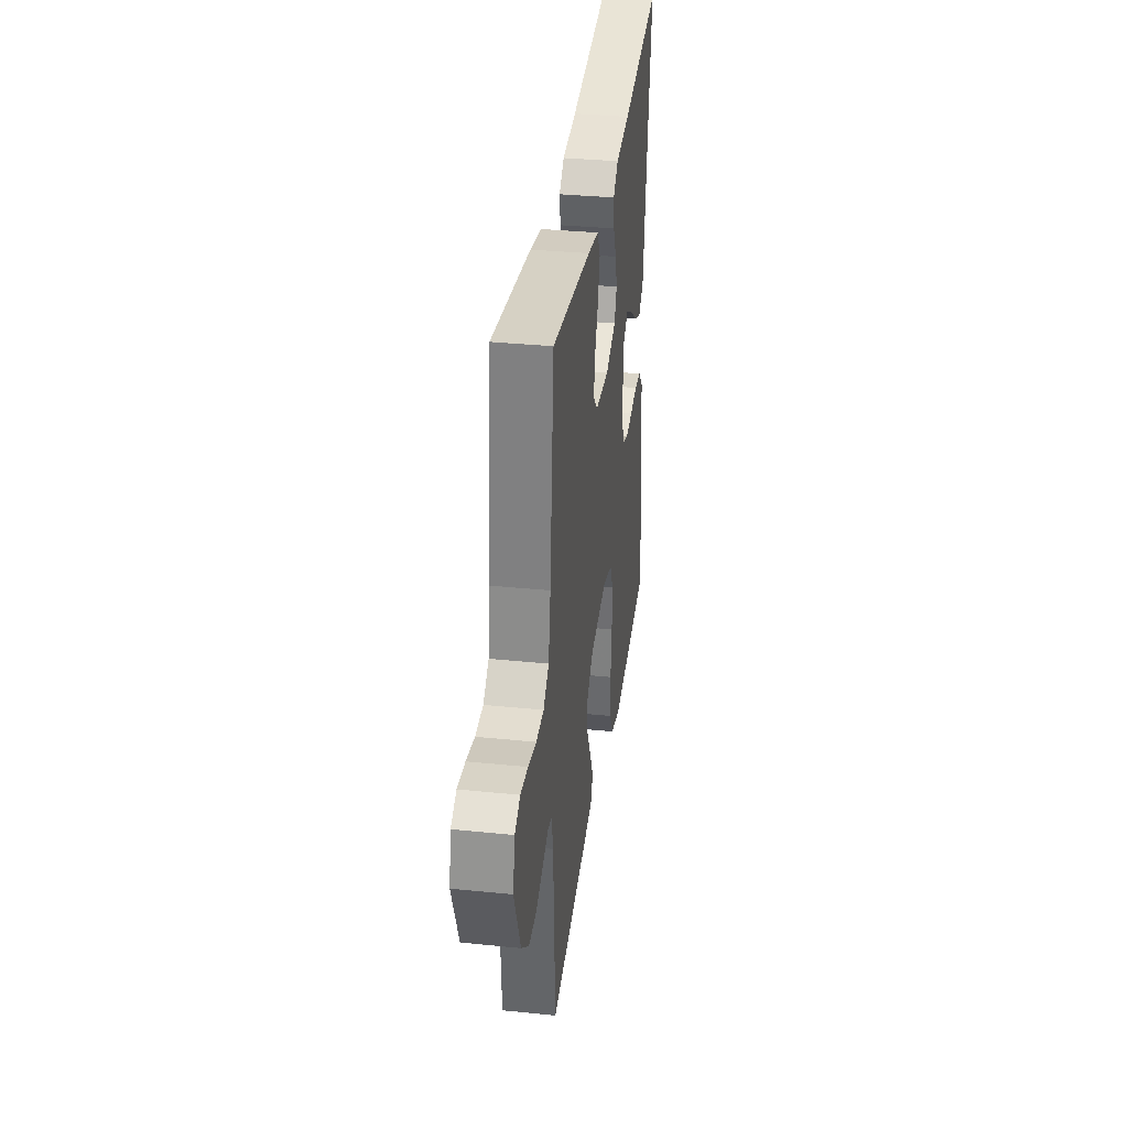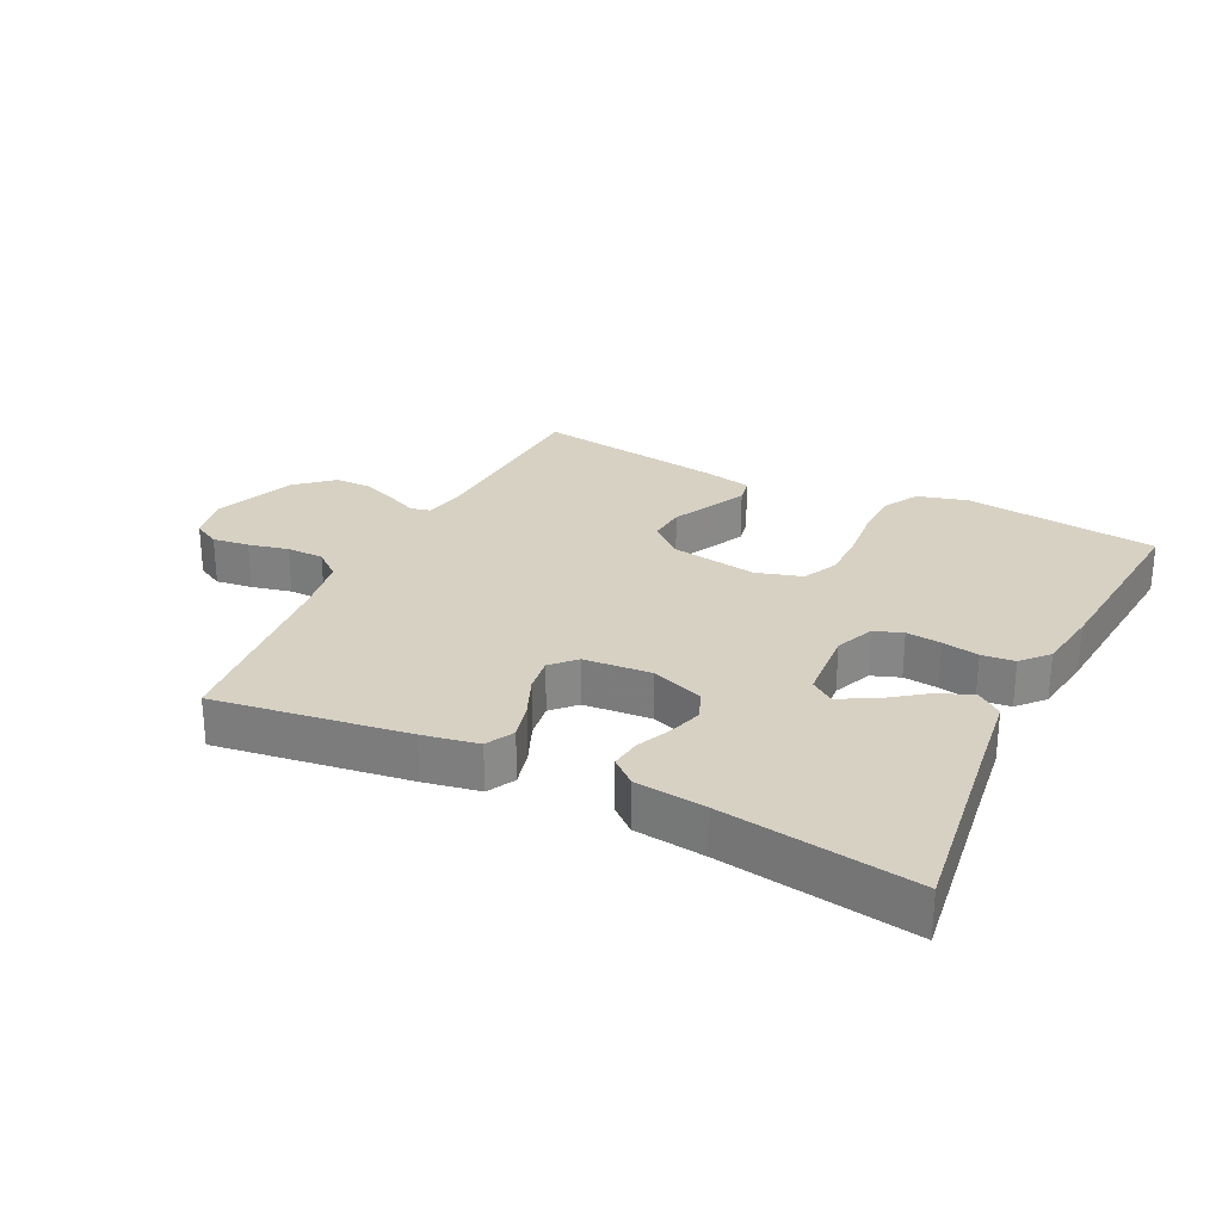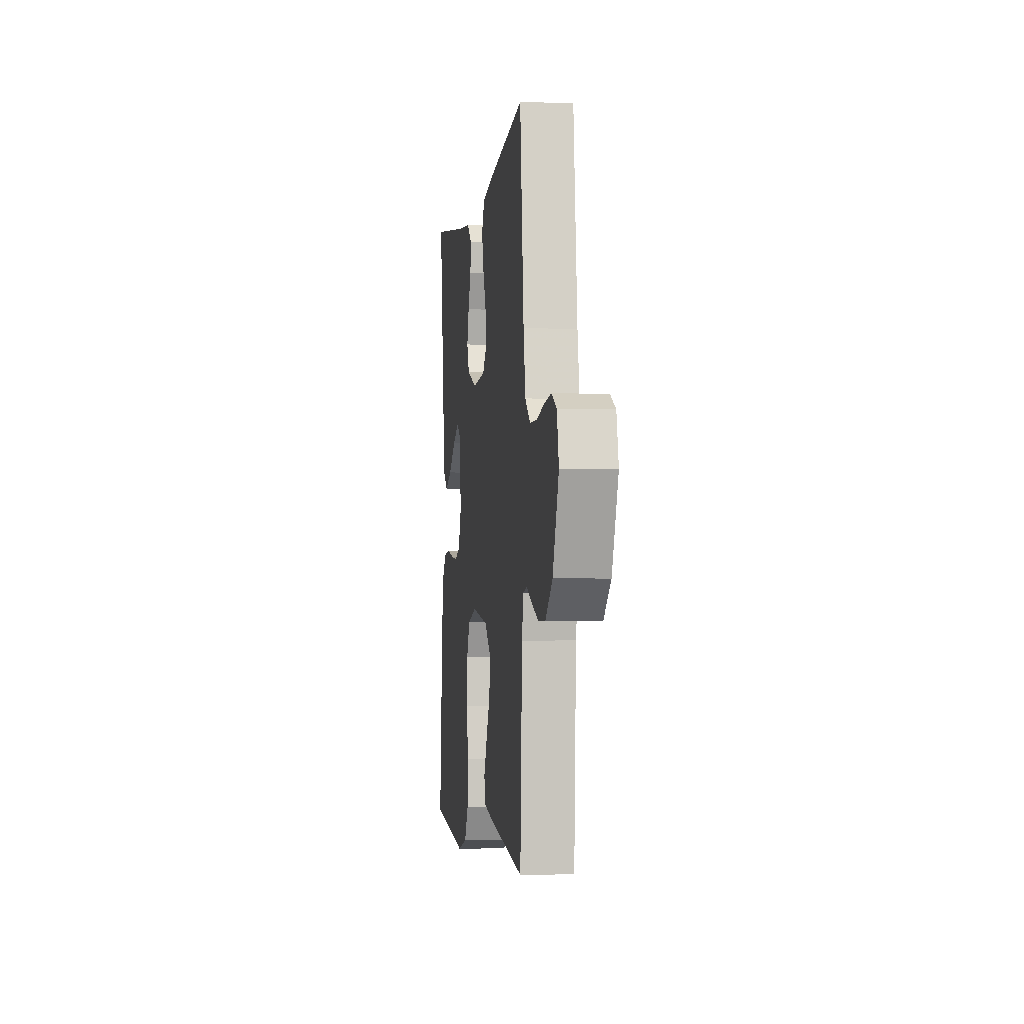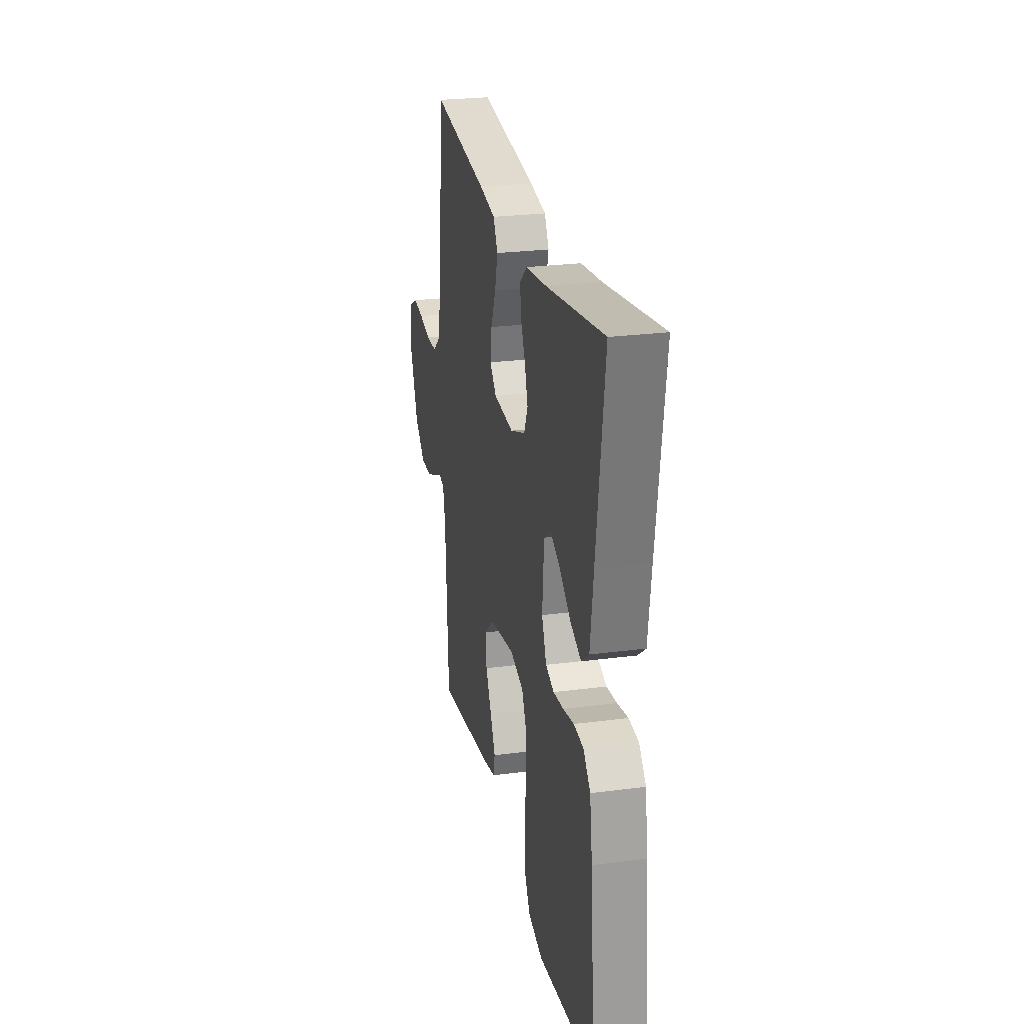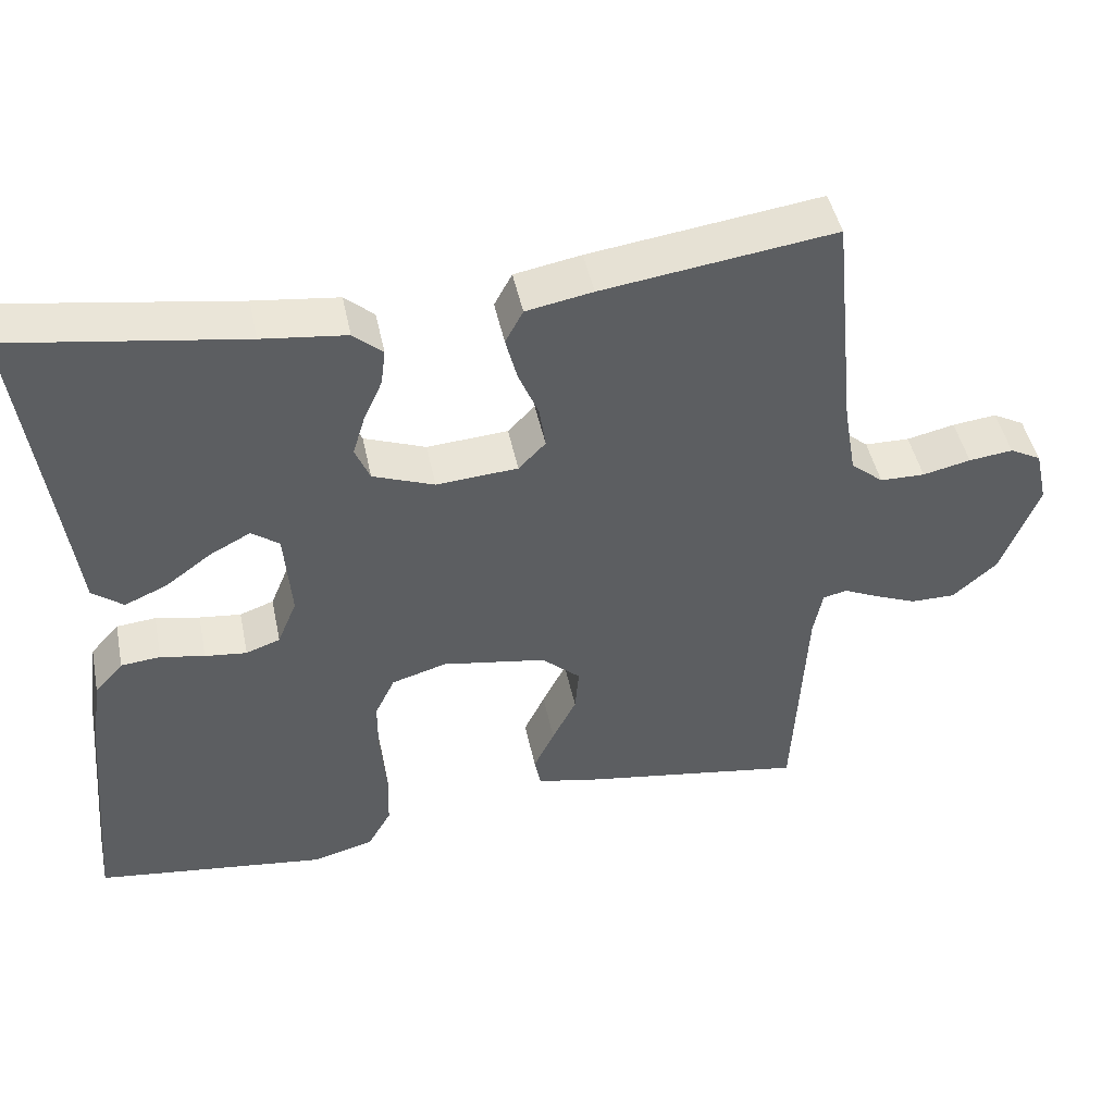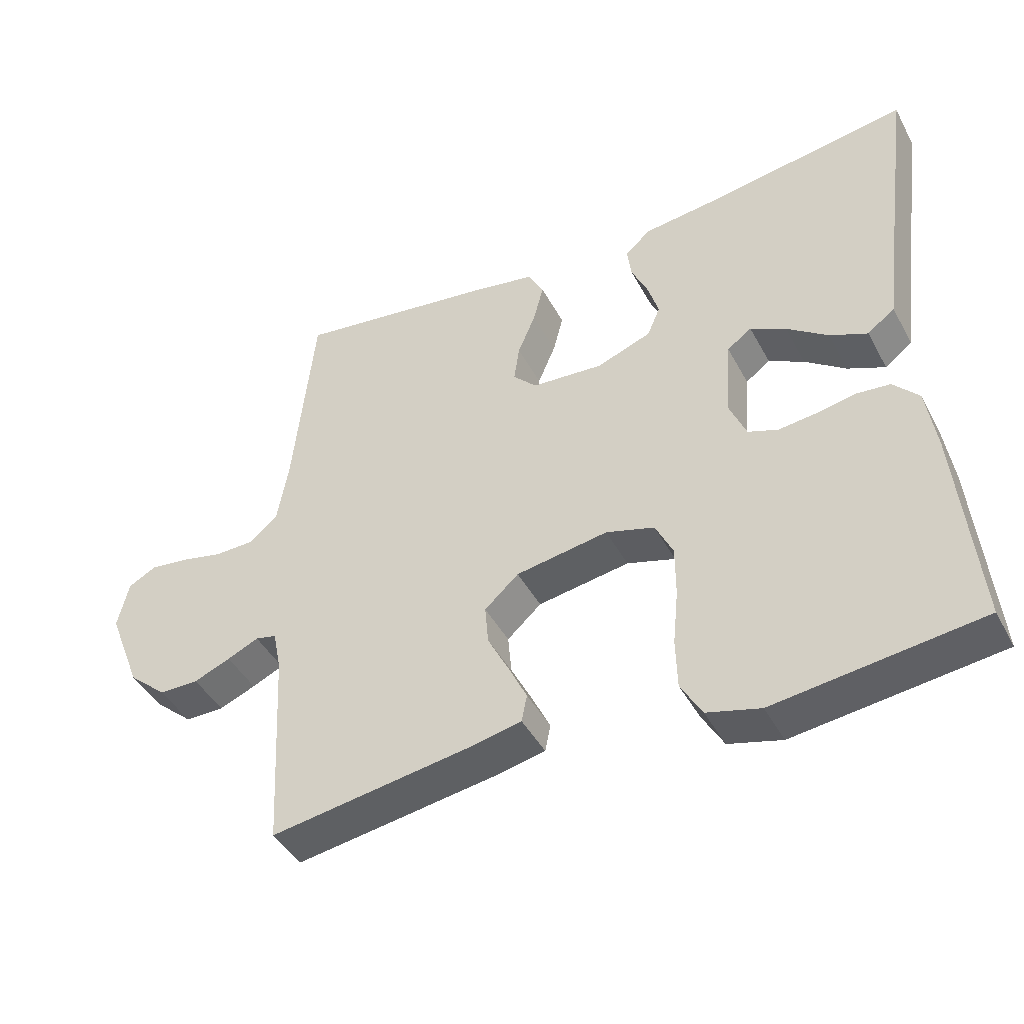
<metadata>
{"format":"obj","ext":"obj","renderer":"f3d","projection":"perspective","resolution":1024,"background":"white","views":[{"elev":34.5,"azim":-82.2,"up":"+Z"},{"elev":27.1,"azim":26.1,"up":"+Y"},{"elev":-2.7,"azim":-97.7,"up":"+Z"},{"elev":25.3,"azim":78.0,"up":"+Z"},{"elev":45.9,"azim":168.4,"up":"+Z"},{"elev":-43.9,"azim":26.7,"up":"+Z"}]}
</metadata>
<code>
v 0.5 0.07 0.5
v 0.459 0.07 0.2
v 0.443 0.07 0.078
v 0.403 0.07 0.047
v 0.348 0.07 0.071
v 0.288 0.07 0.115
v 0.236 0.07 0.142
v 0.2 0.07 0.116
v 0.191 0.07 0
v 0.216 0.07 -0.06
v 0.26 0.07 -0.076
v 0.314 0.07 -0.07
v 0.371 0.07 -0.059
v 0.422 0.07 -0.064
v 0.459 0.07 -0.105
v 0.473 0.07 -0.2
v 0.5 0.07 -0.5
v 0.2 0.07 -0.537
v 0.122 0.07 -0.516
v 0.091 0.07 -0.462
v 0.089 0.07 -0.388
v 0.097 0.07 -0.307
v 0.097 0.07 -0.232
v 0.071 0.07 -0.178
v 0 0.07 -0.157
v -0.135 0.07 -0.179
v -0.185 0.07 -0.224
v -0.18 0.07 -0.282
v -0.149 0.07 -0.343
v -0.122 0.07 -0.399
v -0.13 0.07 -0.439
v -0.2 0.07 -0.454
v -0.5 0.07 -0.5
v -0.516 0.07 -0.2
v -0.528 0.07 -0.139
v -0.559 0.07 -0.132
v -0.605 0.07 -0.153
v -0.659 0.07 -0.175
v -0.717 0.07 -0.175
v -0.774 0.07 -0.125
v -0.823 0.07 0
v -0.807 0.07 0.071
v -0.766 0.07 0.093
v -0.709 0.07 0.086
v -0.647 0.07 0.072
v -0.589 0.07 0.073
v -0.547 0.07 0.108
v -0.531 0.07 0.2
v -0.5 0.07 0.5
v -0.2 0.07 0.458
v -0.114 0.07 0.442
v -0.091 0.07 0.399
v -0.106 0.07 0.341
v -0.132 0.07 0.279
v -0.14 0.07 0.224
v -0.105 0.07 0.188
v 0 0.07 0.18
v 0.08 0.07 0.21
v 0.099 0.07 0.255
v 0.083 0.07 0.308
v 0.059 0.07 0.361
v 0.053 0.07 0.408
v 0.091 0.07 0.441
v 0.2 0.07 0.454
v 0.5 0 0.5
v 0.459 0 0.2
v 0.443 0 0.078
v 0.403 0 0.047
v 0.348 0 0.071
v 0.288 0 0.115
v 0.236 0 0.142
v 0.2 0 0.116
v 0.191 0 0
v 0.216 0 -0.06
v 0.26 0 -0.076
v 0.314 0 -0.07
v 0.371 0 -0.059
v 0.422 0 -0.064
v 0.459 0 -0.105
v 0.473 0 -0.2
v 0.5 0 -0.5
v 0.2 0 -0.537
v 0.122 0 -0.516
v 0.091 0 -0.462
v 0.089 0 -0.388
v 0.097 0 -0.307
v 0.097 0 -0.232
v 0.071 0 -0.178
v 0 0 -0.157
v -0.135 0 -0.179
v -0.185 0 -0.224
v -0.18 0 -0.282
v -0.149 0 -0.343
v -0.122 0 -0.399
v -0.13 0 -0.439
v -0.2 0 -0.454
v -0.5 0 -0.5
v -0.516 0 -0.2
v -0.528 0 -0.139
v -0.559 0 -0.132
v -0.605 0 -0.153
v -0.659 0 -0.175
v -0.717 0 -0.175
v -0.774 0 -0.125
v -0.823 0 0
v -0.807 0 0.071
v -0.766 0 0.093
v -0.709 0 0.086
v -0.647 0 0.072
v -0.589 0 0.073
v -0.547 0 0.108
v -0.531 0 0.2
v -0.5 0 0.5
v -0.2 0 0.458
v -0.114 0 0.442
v -0.091 0 0.399
v -0.106 0 0.341
v -0.132 0 0.279
v -0.14 0 0.224
v -0.105 0 0.188
v 0 0 0.18
v 0.08 0 0.21
v 0.099 0 0.255
v 0.083 0 0.308
v 0.059 0 0.361
v 0.053 0 0.408
v 0.091 0 0.441
v 0.2 0 0.454
f 61 62 63 64
f 60 61 64 1
f 59 60 1 2
f 58 59 2 3
f 51 52 53 54
f 51 54 55
f 48 49 50 51
f 47 48 51 55
f 46 47 55 56
f 42 43 44 45
f 40 41 42 45
f 40 45 46
f 36 37 38 39
f 36 39 40 46
f 31 32 33 34
f 31 34 35
f 28 29 30 31
f 28 31 35
f 27 28 35
f 26 27 35
f 25 26 35 36
f 19 20 21 22
f 19 22 23
f 18 19 23
f 17 18 23
f 16 17 23 24
f 12 13 14 15
f 11 12 15 16
f 10 11 16 24
f 3 4 5 6
f 3 6 7
f 58 3 7
f 57 58 7 8
f 56 57 8 9
f 25 36 46 56
f 24 25 56
f 9 10 24 56
f 128 127 126 125
f 65 128 125 124
f 66 65 124 123
f 67 66 123 122
f 118 117 116 115
f 119 118 115
f 115 114 113 112
f 119 115 112 111
f 120 119 111 110
f 109 108 107 106
f 109 106 105 104
f 110 109 104
f 103 102 101 100
f 110 104 103 100
f 98 97 96 95
f 99 98 95
f 95 94 93 92
f 99 95 92
f 99 92 91
f 99 91 90
f 100 99 90 89
f 86 85 84 83
f 87 86 83
f 87 83 82
f 87 82 81
f 88 87 81 80
f 79 78 77 76
f 80 79 76 75
f 88 80 75 74
f 70 69 68 67
f 71 70 67
f 71 67 122
f 72 71 122 121
f 73 72 121 120
f 120 110 100 89
f 120 89 88
f 120 88 74 73
f 1 65 66 2
f 2 66 67 3
f 3 67 68 4
f 4 68 69 5
f 5 69 70 6
f 6 70 71 7
f 7 71 72 8
f 8 72 73 9
f 9 73 74 10
f 10 74 75 11
f 11 75 76 12
f 12 76 77 13
f 13 77 78 14
f 14 78 79 15
f 15 79 80 16
f 16 80 81 17
f 17 81 82 18
f 18 82 83 19
f 19 83 84 20
f 20 84 85 21
f 21 85 86 22
f 22 86 87 23
f 23 87 88 24
f 24 88 89 25
f 25 89 90 26
f 26 90 91 27
f 27 91 92 28
f 28 92 93 29
f 29 93 94 30
f 30 94 95 31
f 31 95 96 32
f 32 96 97 33
f 33 97 98 34
f 34 98 99 35
f 35 99 100 36
f 36 100 101 37
f 37 101 102 38
f 38 102 103 39
f 39 103 104 40
f 40 104 105 41
f 41 105 106 42
f 42 106 107 43
f 43 107 108 44
f 44 108 109 45
f 45 109 110 46
f 46 110 111 47
f 47 111 112 48
f 48 112 113 49
f 49 113 114 50
f 50 114 115 51
f 51 115 116 52
f 52 116 117 53
f 53 117 118 54
f 54 118 119 55
f 55 119 120 56
f 56 120 121 57
f 57 121 122 58
f 58 122 123 59
f 59 123 124 60
f 60 124 125 61
f 61 125 126 62
f 62 126 127 63
f 63 127 128 64
f 64 128 65 1

</code>
